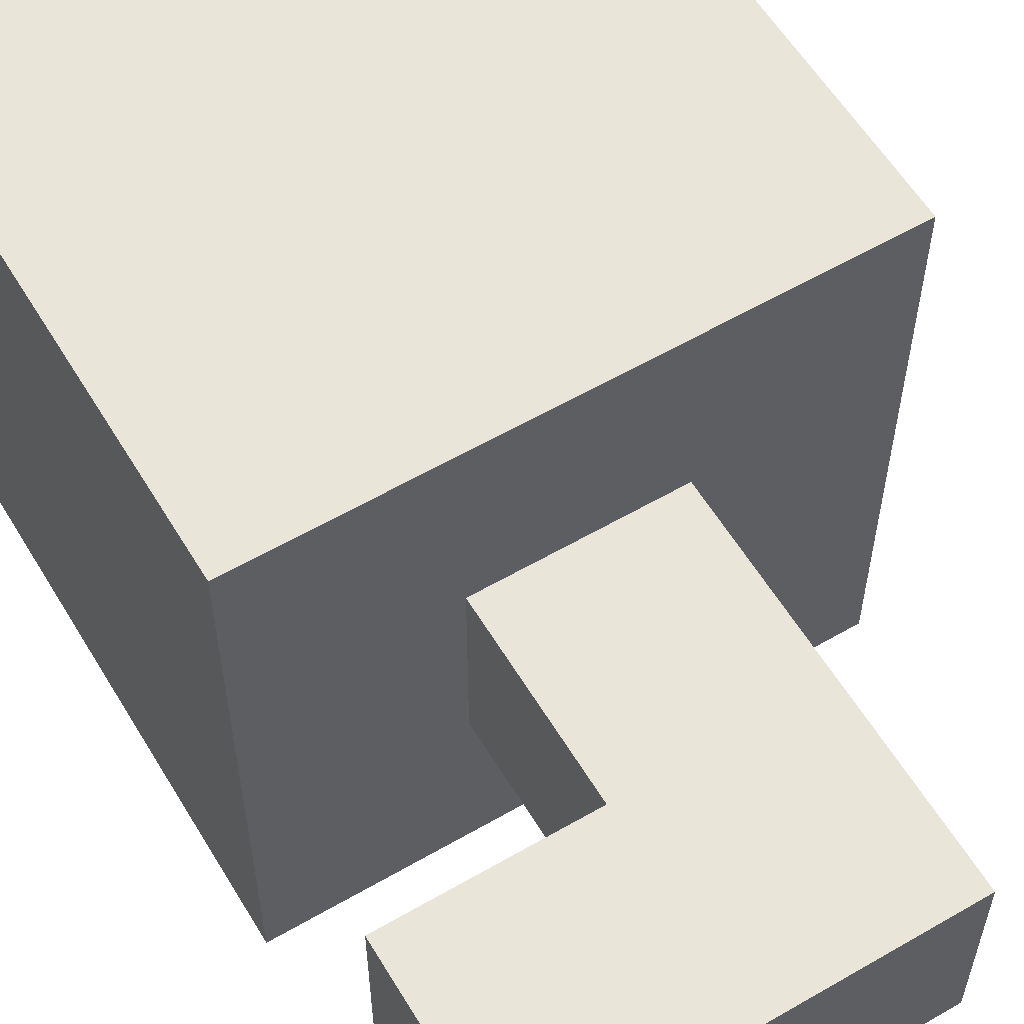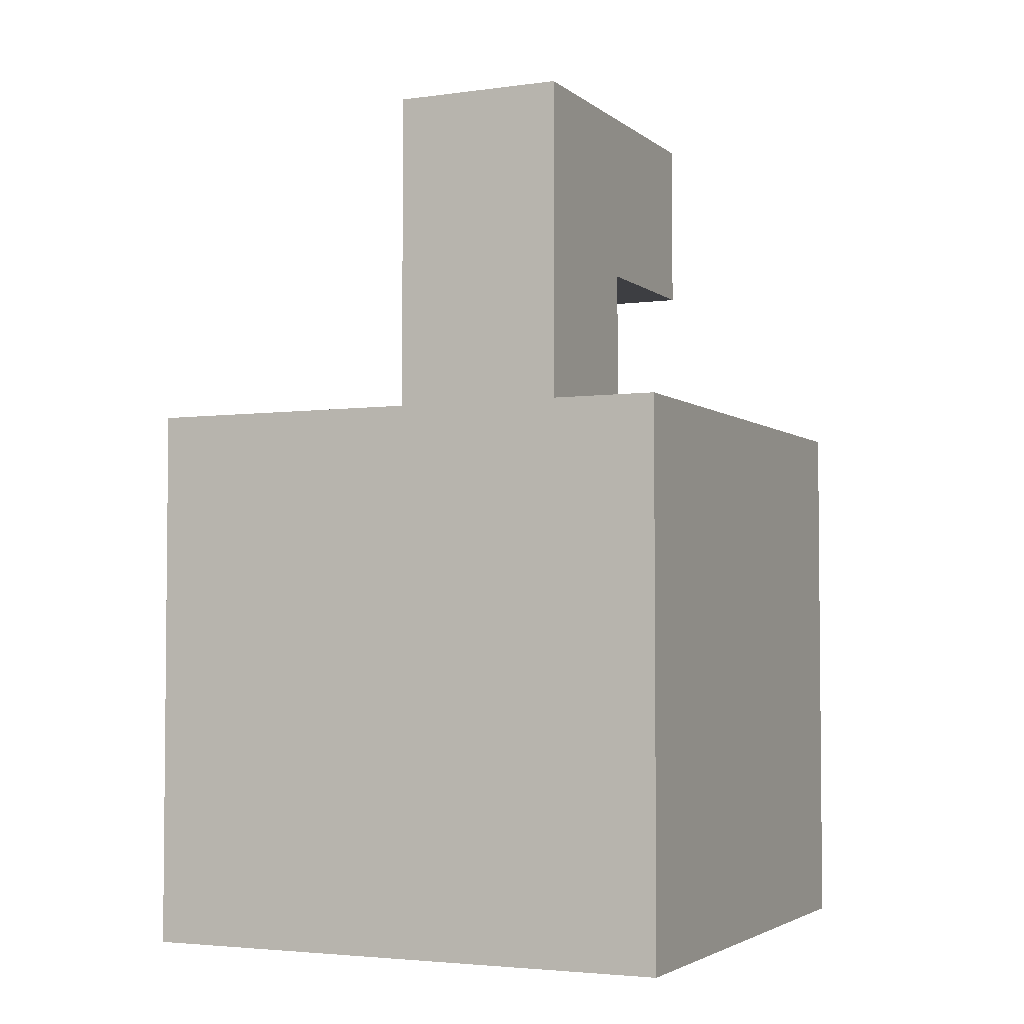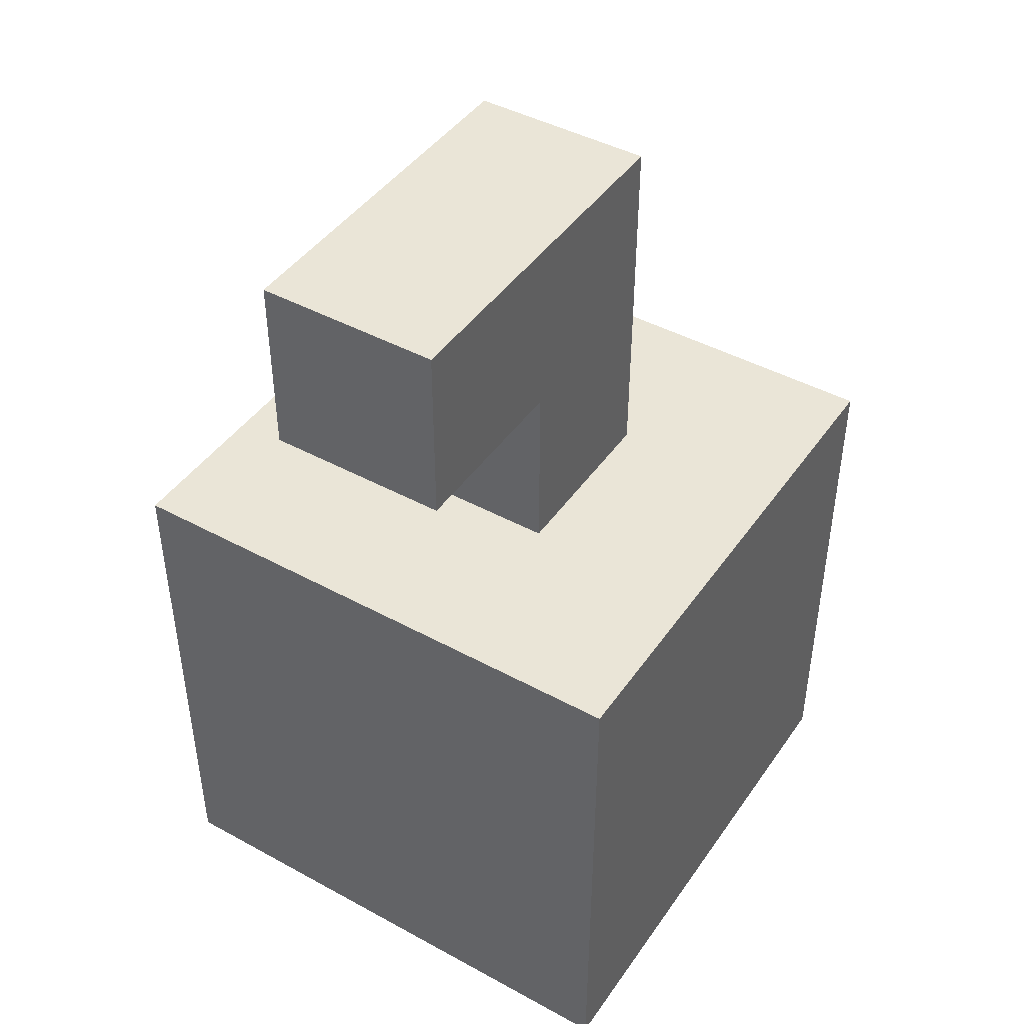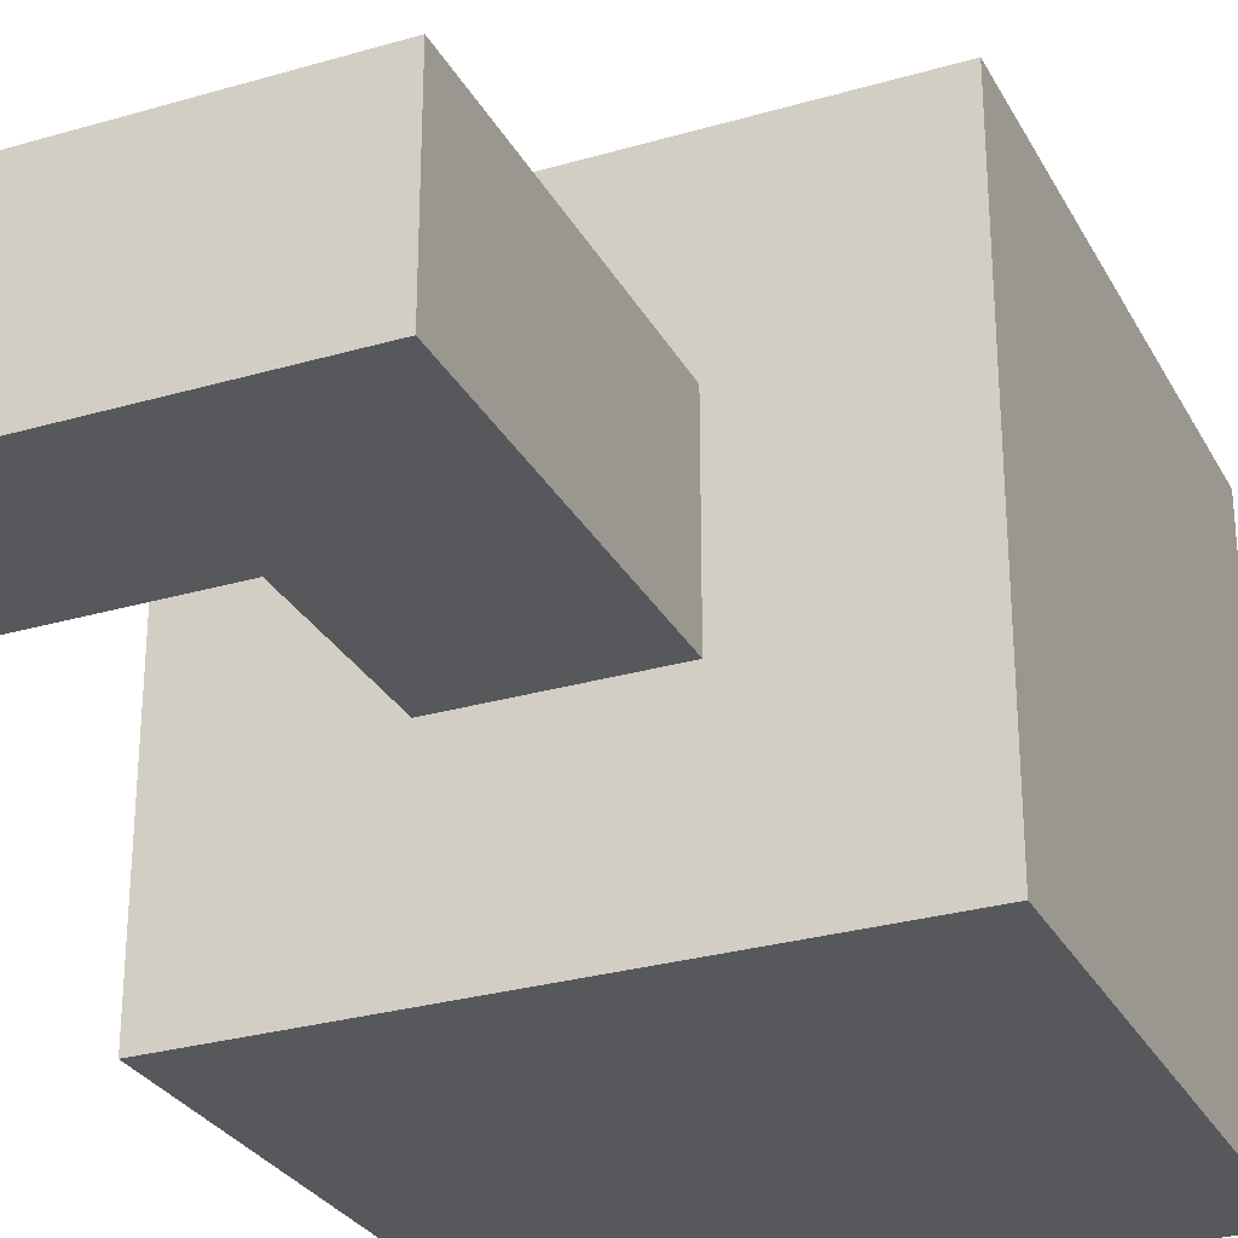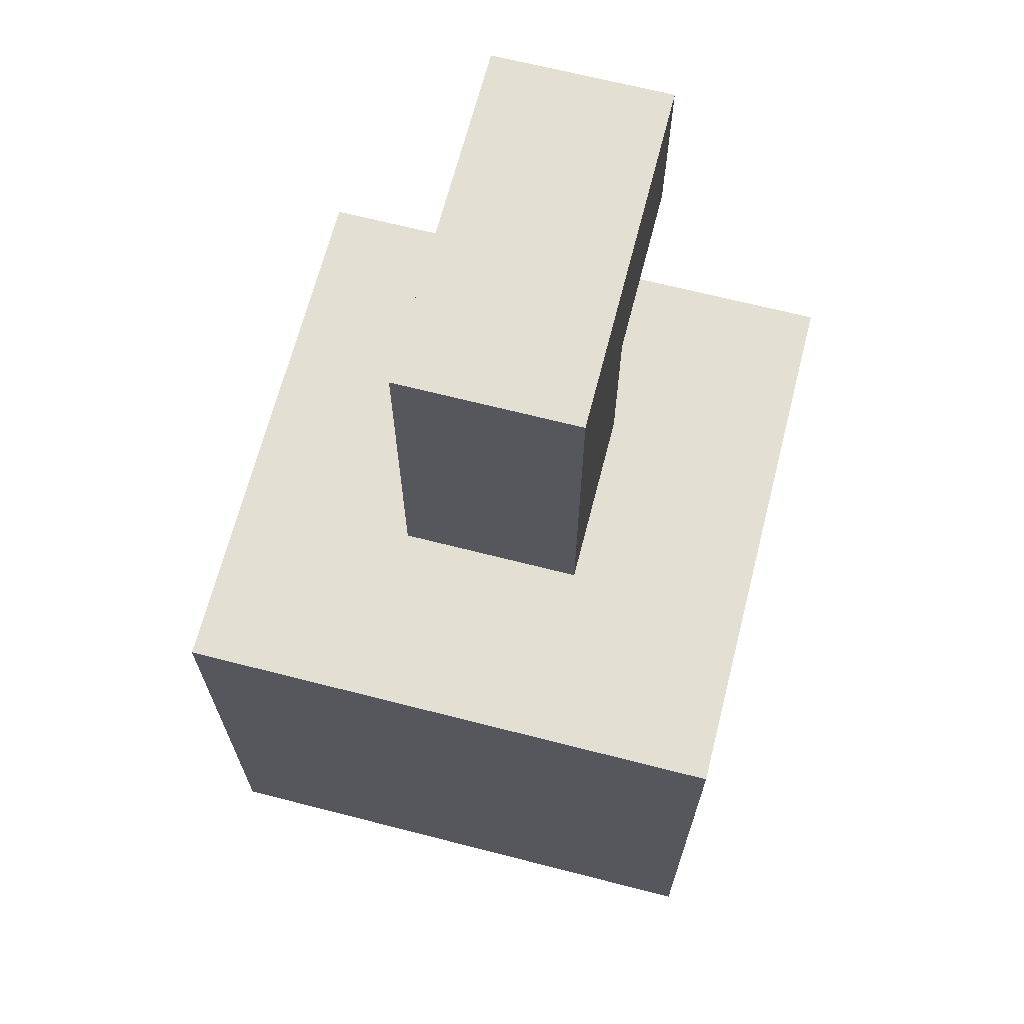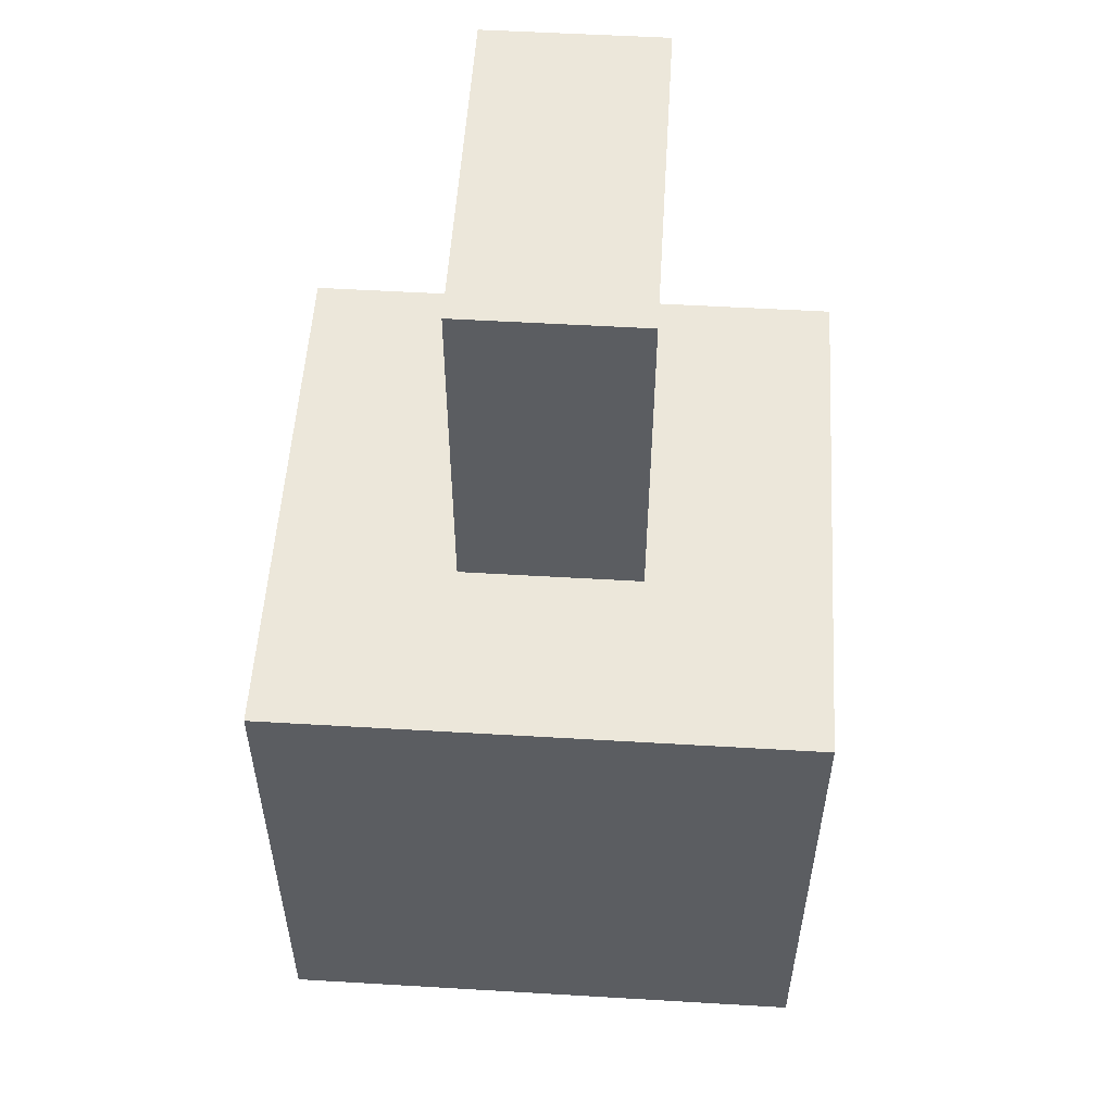
<metadata>
{"format":"obj","ext":"obj","renderer":"f3d","projection":"perspective","resolution":1024,"background":"white","views":[{"elev":58.4,"azim":149.1,"up":"+Z"},{"elev":-3.5,"azim":-65.3,"up":"+Y"},{"elev":44.2,"azim":122.5,"up":"+Y"},{"elev":-28.7,"azim":-156.4,"up":"+Z"},{"elev":67.1,"azim":-75.6,"up":"+Y"},{"elev":53.8,"azim":-86.4,"up":"+Y"}]}
</metadata>
<code>
o
v -0.1 0 0.2
v -0.1 0 -0.1
v -0.1 0.2 0.2
v -0.1 0.2 -0.1
v -0.1 0.3 0.2
v -0.1 0.3 -0.1
v 7.451e-08 0.3 0.1
v 7.451e-08 0.3 -5.96e-08
v 7.451e-08 0.4 0.1
v 7.451e-08 0.4 -5.96e-08
v 7.451e-08 0.5 0.1
v 7.451e-08 0.5 -5.96e-08
v 0.1 0.3 0.1
v 0.1 0.3 -5.96e-08
v 0.1 0.4 0.1
v 0.1 0.4 -5.96e-08
v 0.2 0 0.2
v 0.2 0 -0.1
v 0.2 0.2 0.2
v 0.2 0.2 -0.1
v 0.2 0.3 0.2
v 0.2 0.3 -0.1
v 0.2 0.4 0.1
v 0.2 0.4 -5.96e-08
v 0.2 0.5 0.1
v 0.2 0.5 -5.96e-08
v -0.1 0 0.2
v -0.1 0.2 0.2
v -0.1 0.3 0.2
v 0.2 0 0.2
v 0.2 0.2 0.2
v 0.2 0.3 0.2
v 7.451e-08 0.3 0.1
v 7.451e-08 0.4 0.1
v 7.451e-08 0.5 0.1
v 0.1 0.3 0.1
v 0.1 0.4 0.1
v 0.2 0.4 0.1
v 0.2 0.5 0.1
v 7.451e-08 0.3 -5.96e-08
v 7.451e-08 0.4 -5.96e-08
v 7.451e-08 0.5 -5.96e-08
v 0.1 0.3 -5.96e-08
v 0.1 0.4 -5.96e-08
v 0.2 0.4 -5.96e-08
v 0.2 0.5 -5.96e-08
v -0.1 0 -0.1
v -0.1 0.2 -0.1
v -0.1 0.3 -0.1
v 0.2 0 -0.1
v 0.2 0.2 -0.1
v 0.2 0.3 -0.1
v -0.1 0 0.2
v 0.2 0 0.2
v -0.1 0 -0.1
v 0.2 0 -0.1
v 0.1 0.4 0.1
v 0.2 0.4 0.1
v 0.1 0.4 -5.96e-08
v 0.2 0.4 -5.96e-08
v -0.1 0.3 0.2
v 0.2 0.3 0.2
v 7.451e-08 0.3 0.1
v 0.1 0.3 0.1
v 7.451e-08 0.3 -5.96e-08
v 0.1 0.3 -5.96e-08
v -0.1 0.3 -0.1
v 0.2 0.3 -0.1
v 7.451e-08 0.5 0.1
v 0.2 0.5 0.1
v 7.451e-08 0.5 -5.96e-08
v 0.2 0.5 -5.96e-08
f 3 2 1
f 4 2 3
f 5 4 3
f 6 4 5
f 9 8 7
f 10 8 9
f 11 10 9
f 12 10 11
f 13 14 15
f 15 14 16
f 17 18 19
f 19 18 20
f 19 20 21
f 21 20 22
f 23 24 25
f 25 24 26
f 30 28 27
f 31 29 28
f 31 28 30
f 32 29 31
f 36 34 33
f 37 35 34
f 37 34 36
f 38 35 37
f 39 35 38
f 40 41 43
f 41 42 44
f 43 41 44
f 44 42 45
f 45 42 46
f 47 48 50
f 48 49 51
f 50 48 51
f 51 49 52
f 55 54 53
f 56 54 55
f 59 58 57
f 60 58 59
f 61 62 63
f 63 62 64
f 61 63 65
f 64 62 66
f 61 65 67
f 65 66 67
f 66 62 68
f 67 66 68
f 69 70 71
f 71 70 72

</code>
